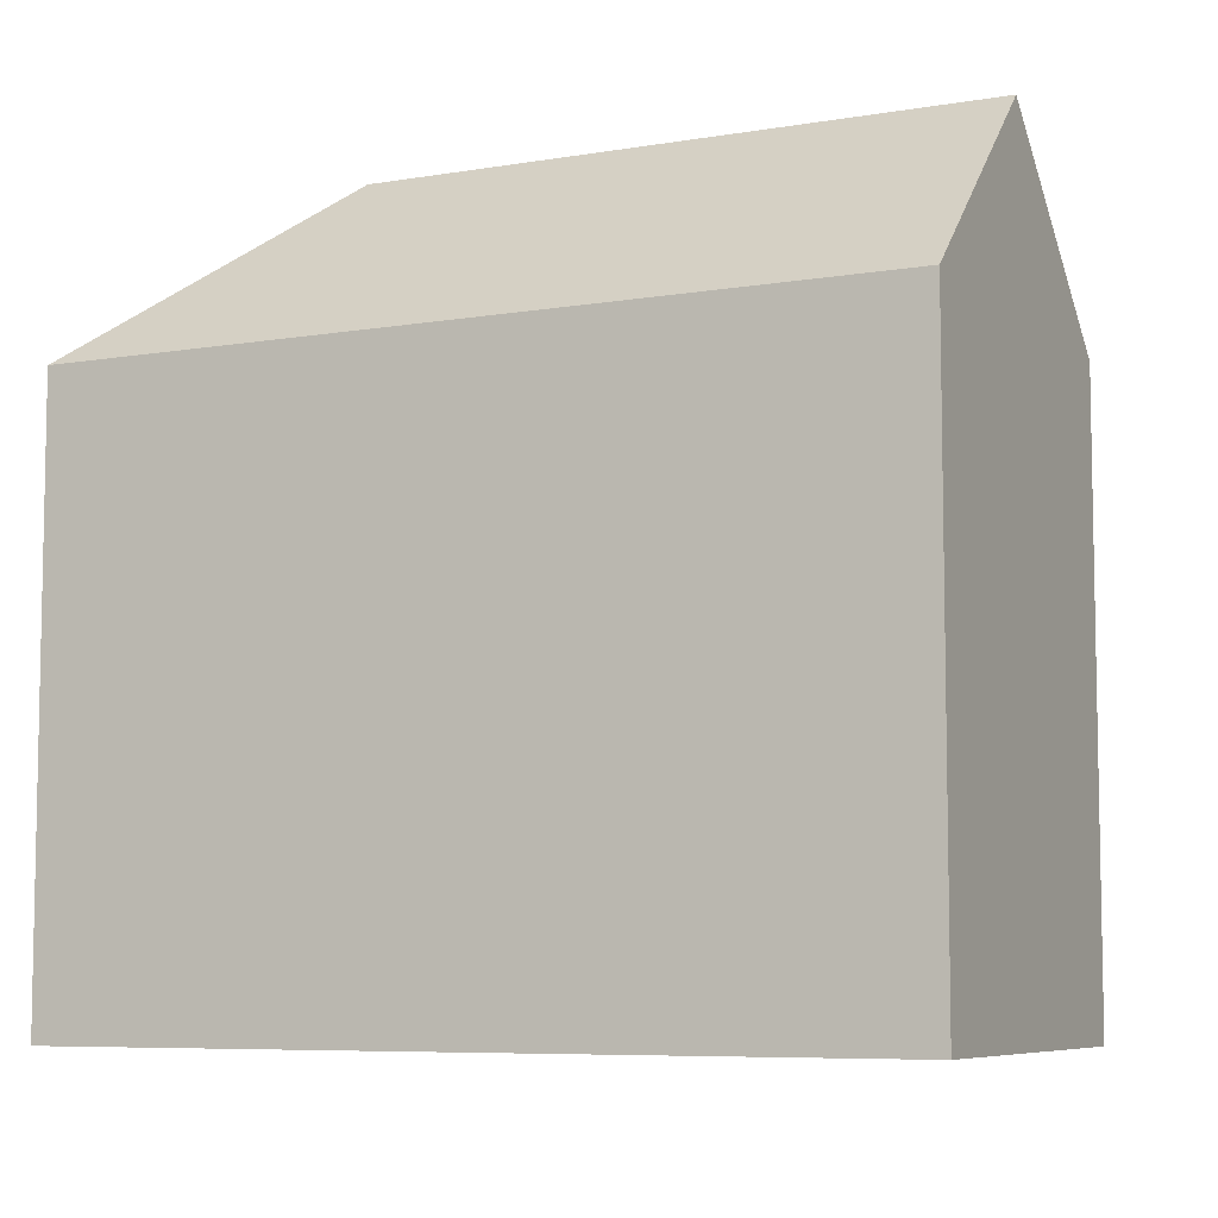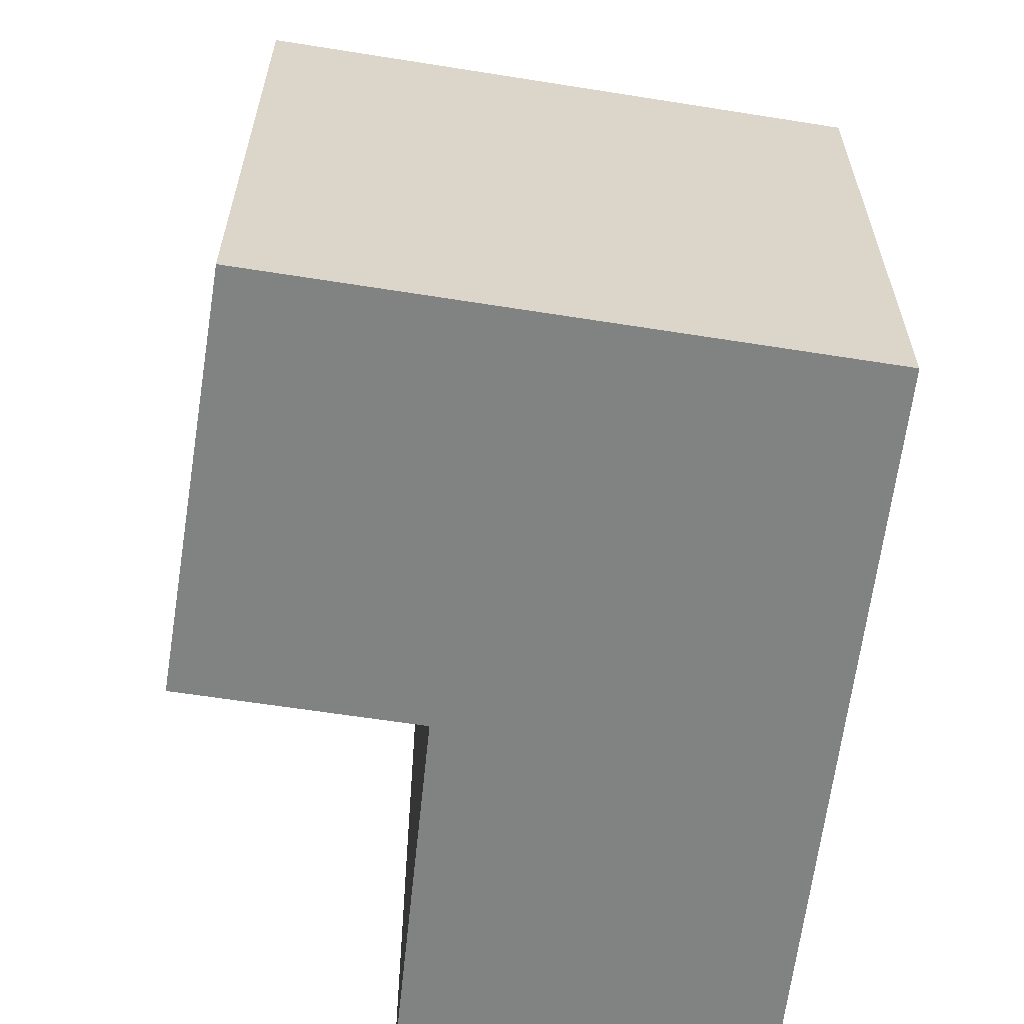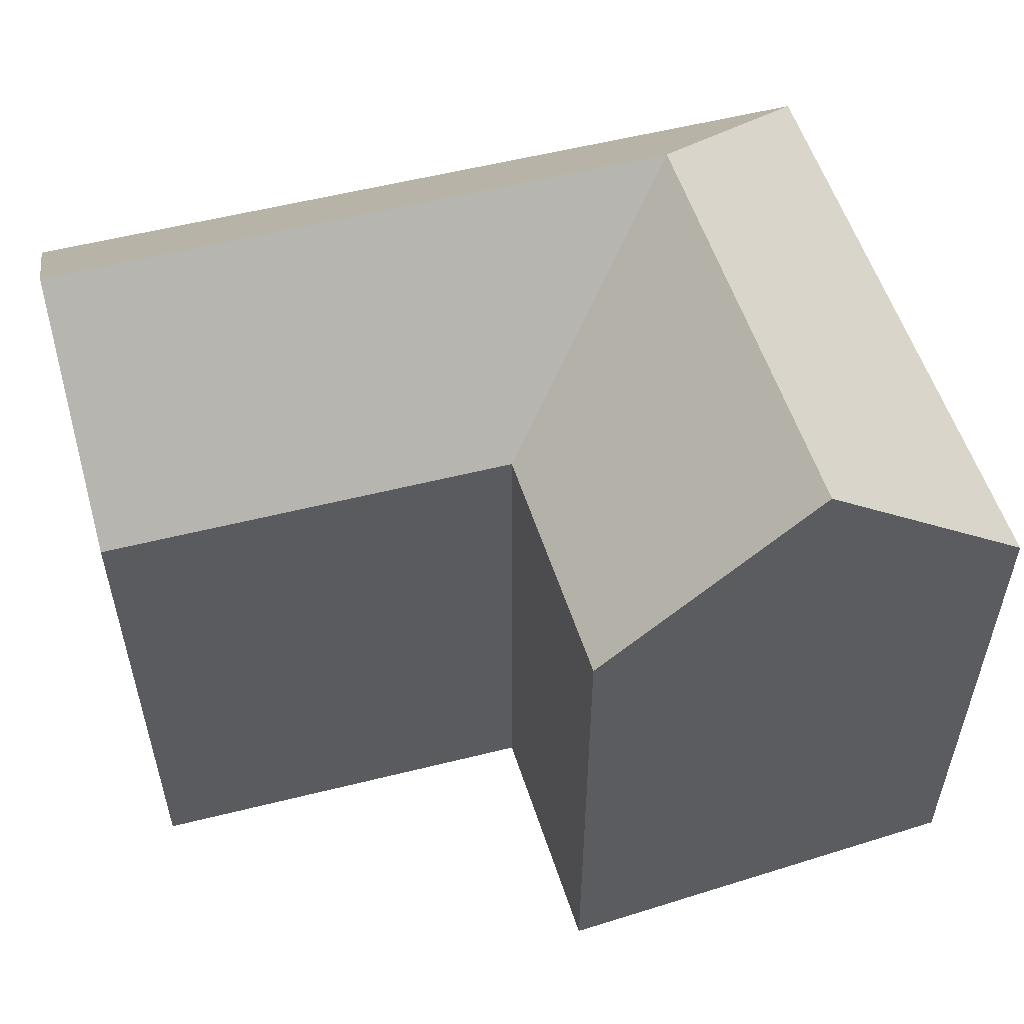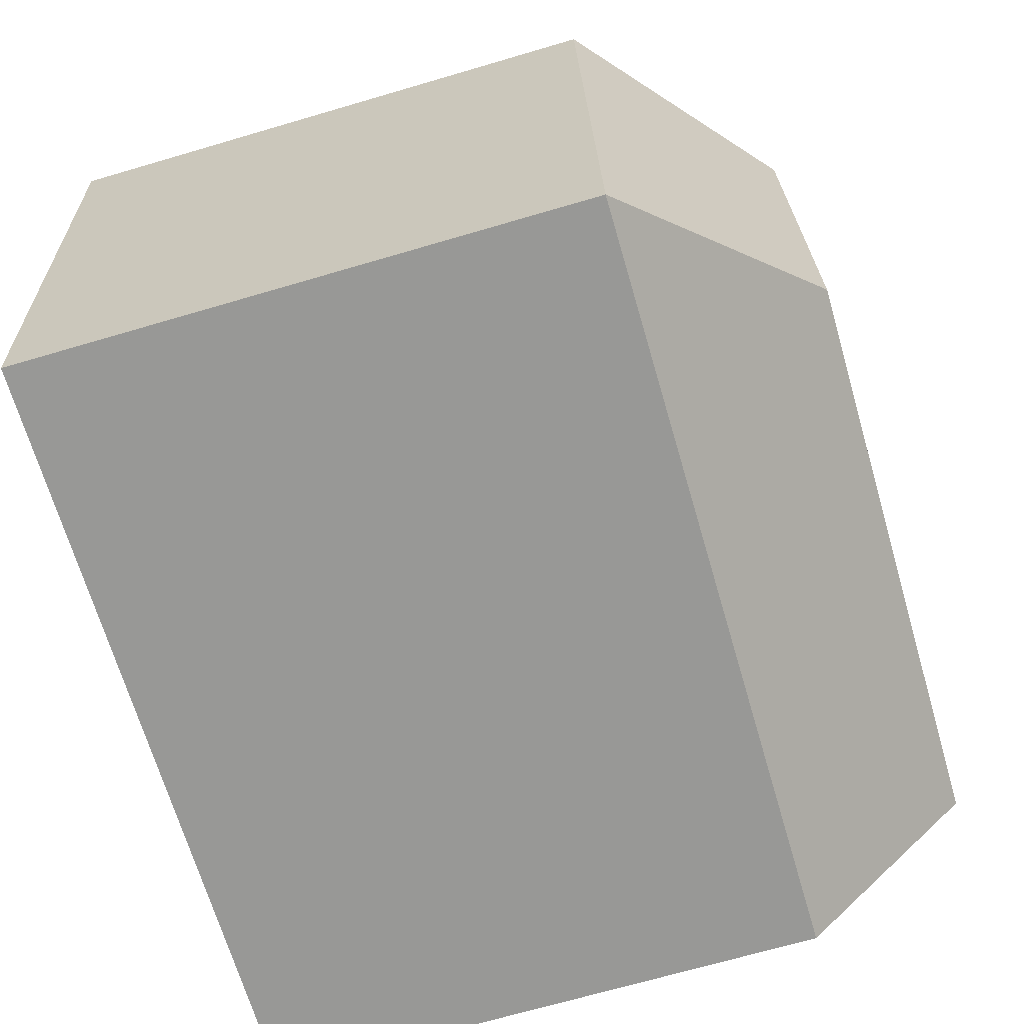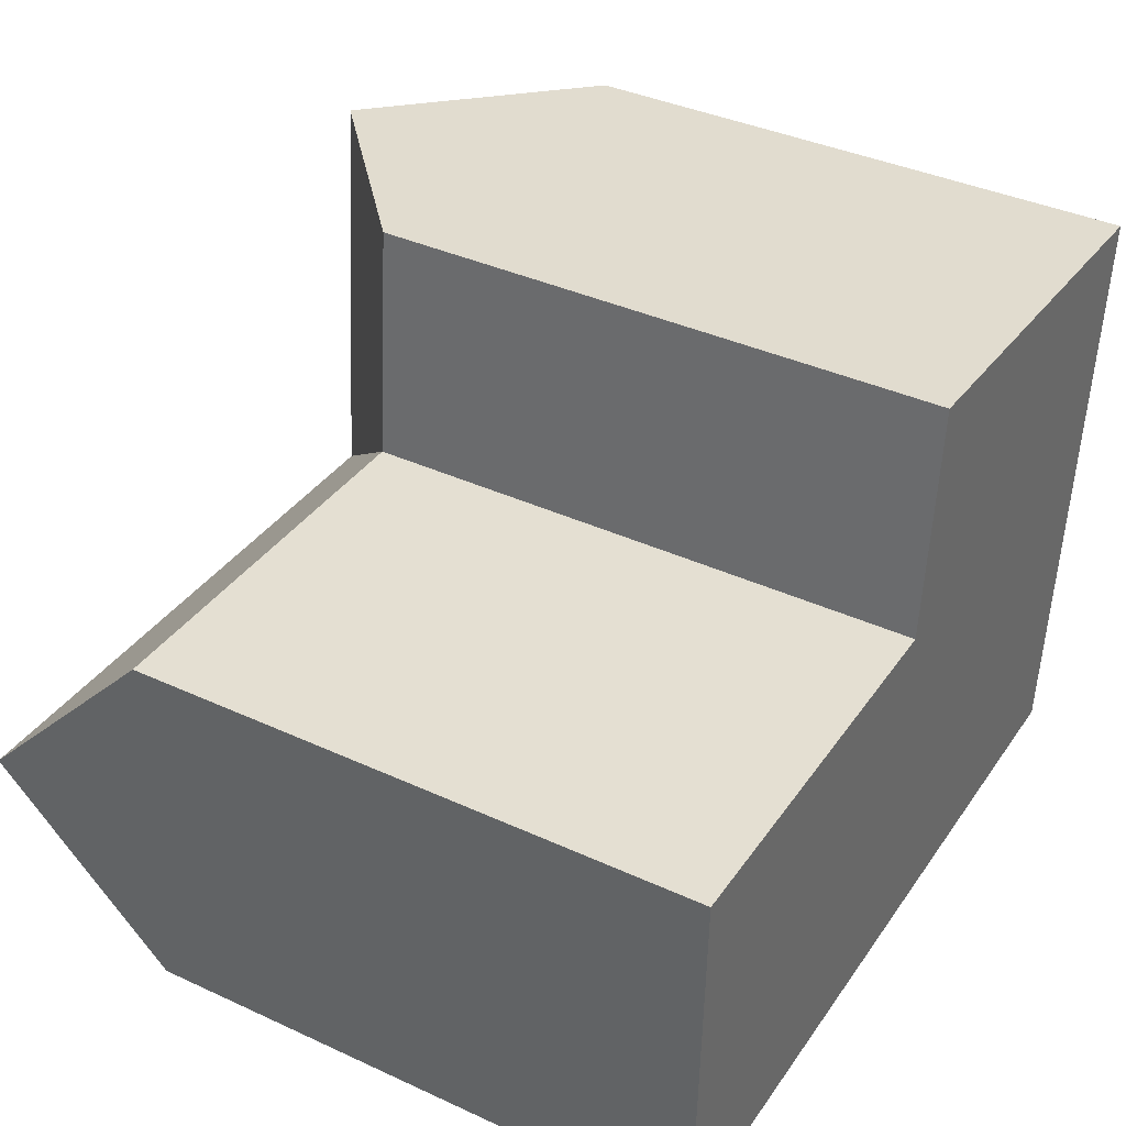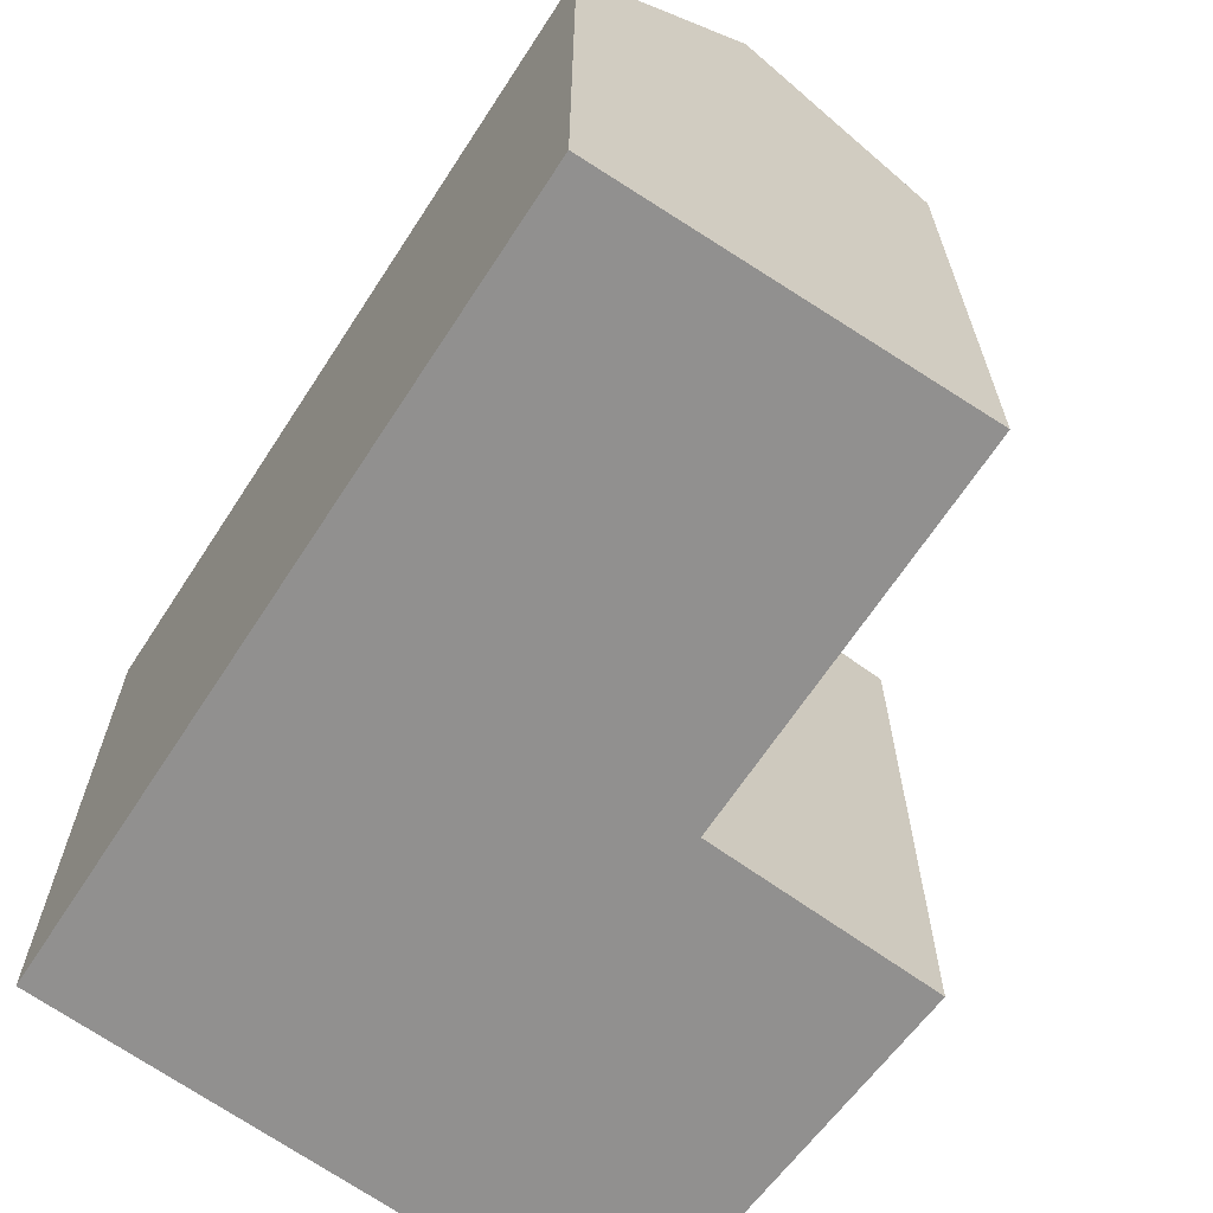
<metadata>
{"format":"obj","ext":"obj","renderer":"f3d","projection":"perspective","resolution":1024,"background":"white","views":[{"elev":-7.1,"azim":-152.2,"up":"+Y"},{"elev":-60.6,"azim":85.7,"up":"+Y"},{"elev":56.2,"azim":-13.0,"up":"+Y"},{"elev":-70.0,"azim":106.3,"up":"+Z"},{"elev":38.3,"azim":-59.8,"up":"+Z"},{"elev":-65.7,"azim":-121.4,"up":"+Y"}]}
</metadata>
<code>
v  19.45 3.508e-17 -0.5729
v  9.92 -5.42e-16 8.852
v  9.134 1.647e-17 -0.269
v  20.23 -5.234e-16 8.548
v  0 0 0
v  0.2587 -5.595e-16 9.137
v  20.68 -8.406e-16 13.73
v  10.42 -8.988e-16 14.68
v  9.135 13.93 -0.2695
v  19.45 13.93 -0.5733
v  20.24 13.93 8.548
v  0.259 13.93 9.136
v  0.0002976 13.93 -0.0004407
v  0.1297 18.31 4.568
v  9.92 13.93 8.852
v  20.68 13.93 13.73
v  10.42 13.93 14.68
v  15.55 18.31 14.2
v  9.528 18.31 4.291
v  14.69 18.31 4.139
v  15.08 18.31 8.7
g defaultobject
f 1 2 3
f 2 1 4
f 5 2 6
f 2 5 3
f 2 7 8
f 7 2 4
f 9 1 3
f 1 9 10
f 1 11 4
f 11 1 10
f 12 5 6
f 5 12 13
f 13 12 14
f 13 3 5
f 3 13 9
f 2 12 6
f 12 2 15
f 16 8 7
f 8 16 17
f 17 16 18
f 17 2 8
f 2 17 15
f 4 16 7
f 16 4 11
f 19 15 20
f 20 9 19
f 9 20 10
f 10 21 11
f 21 10 20
f 20 15 21
f 9 14 19
f 14 9 13
f 19 12 15
f 12 19 14
f 21 17 18
f 17 21 15
f 11 18 16
f 18 11 21

</code>
